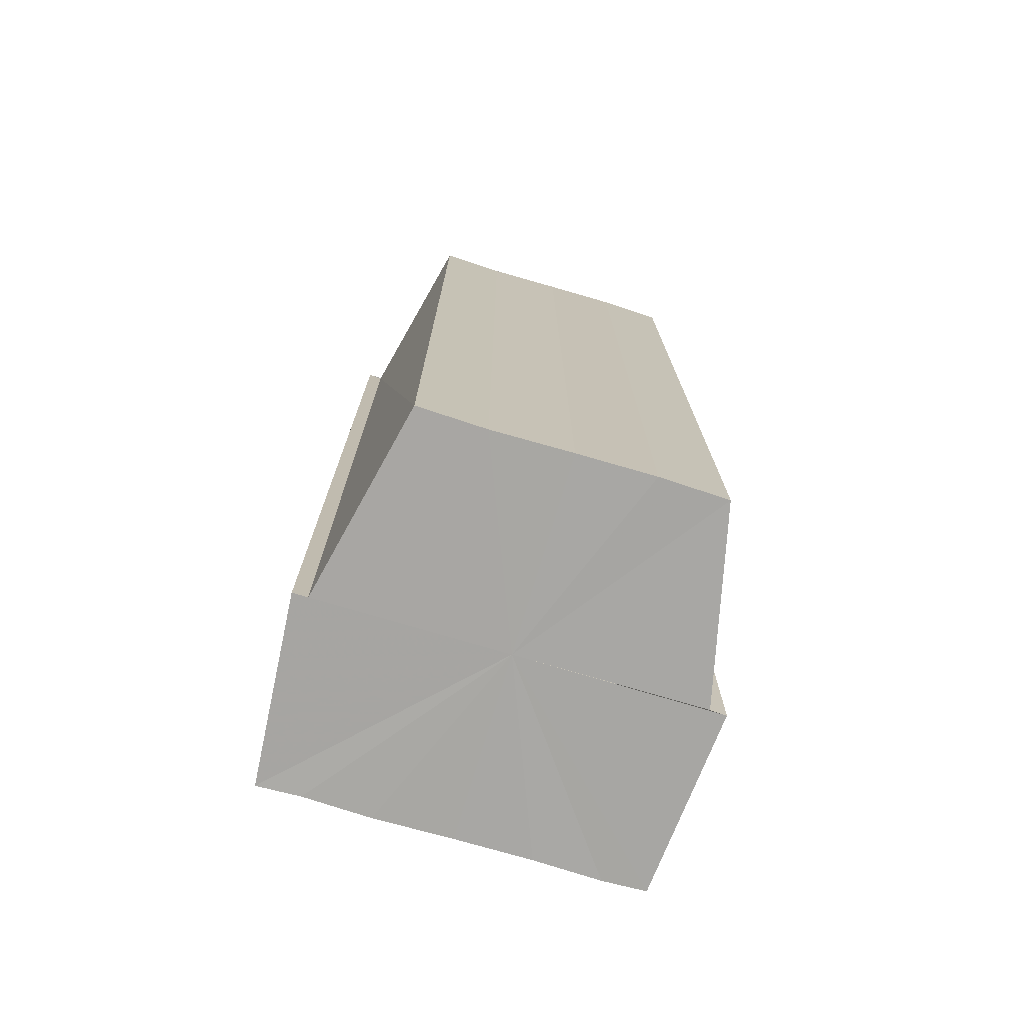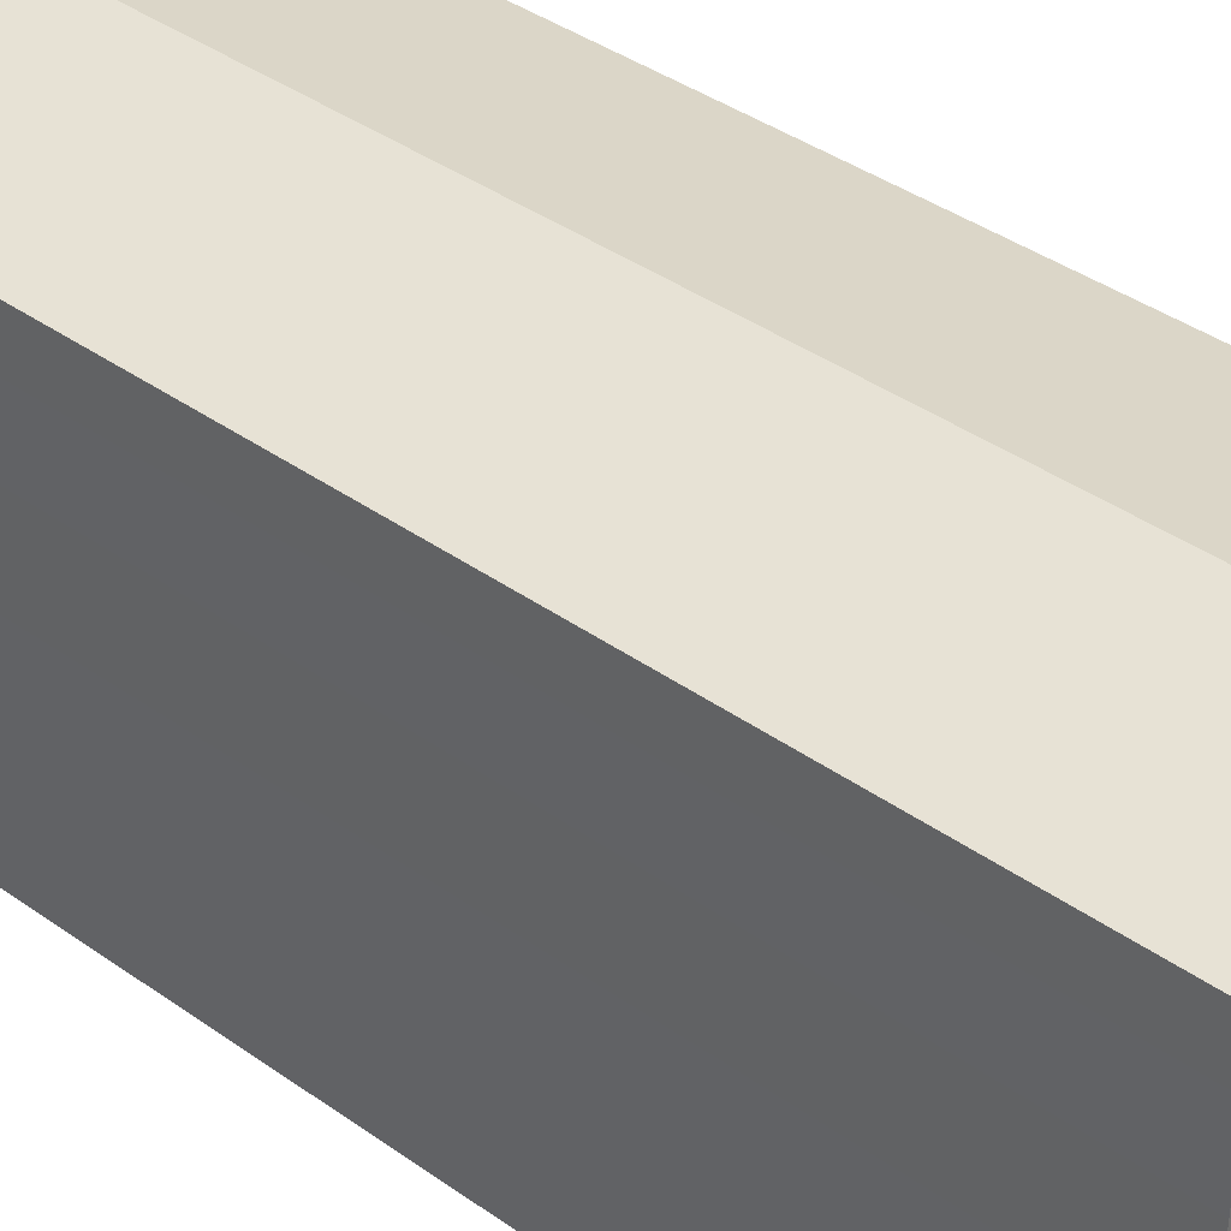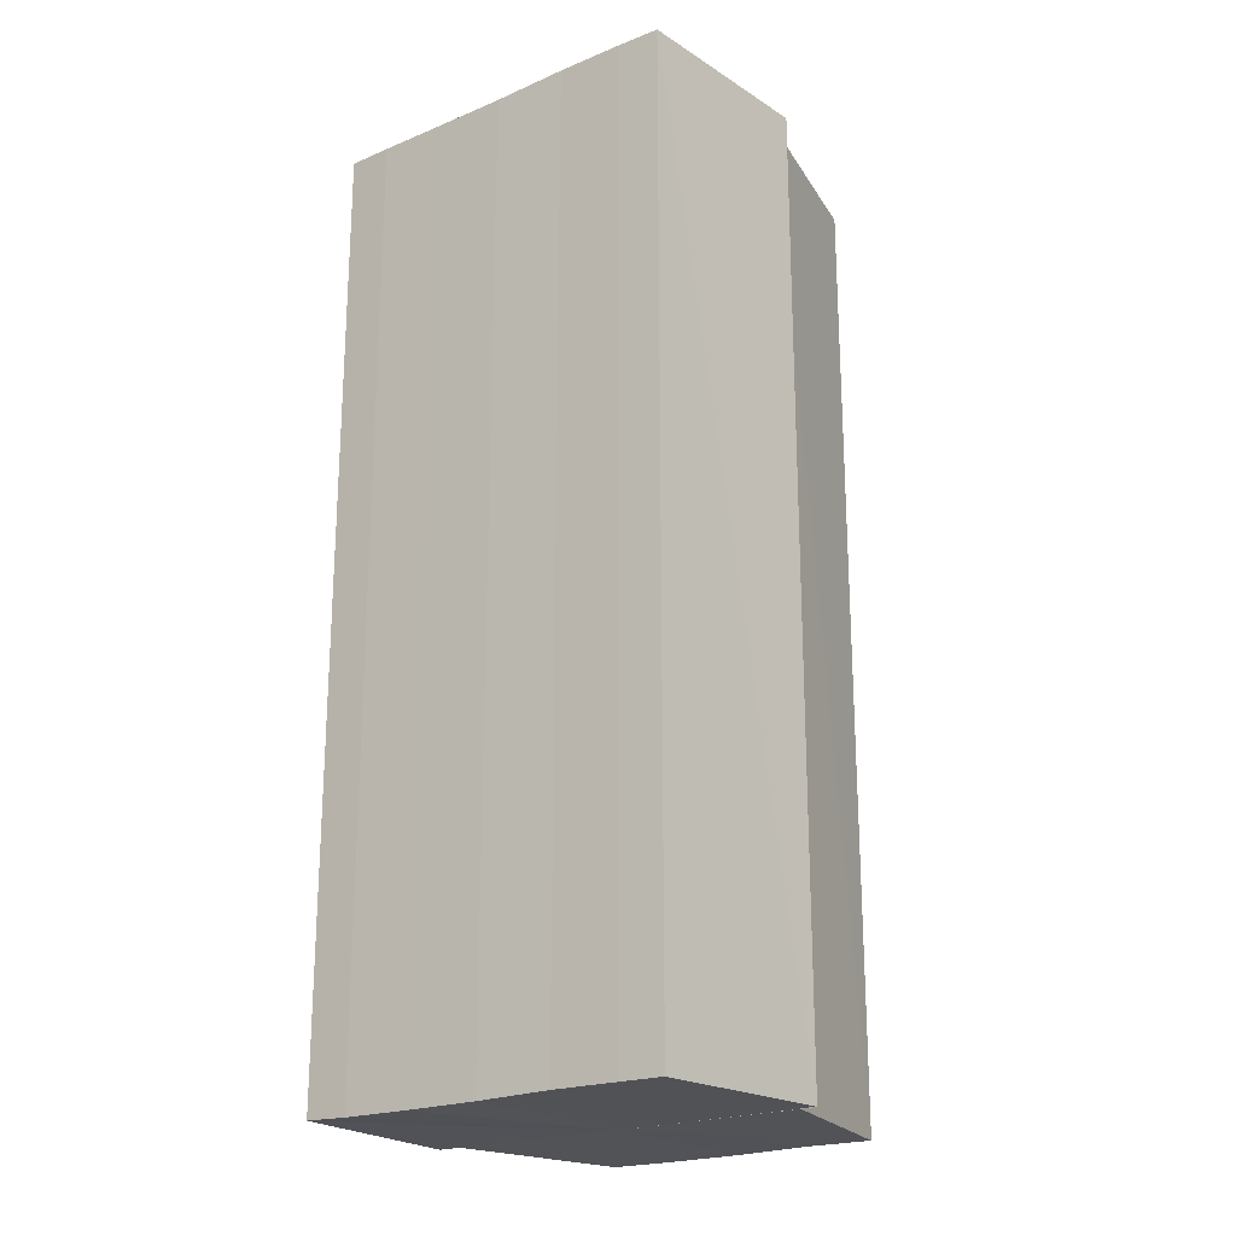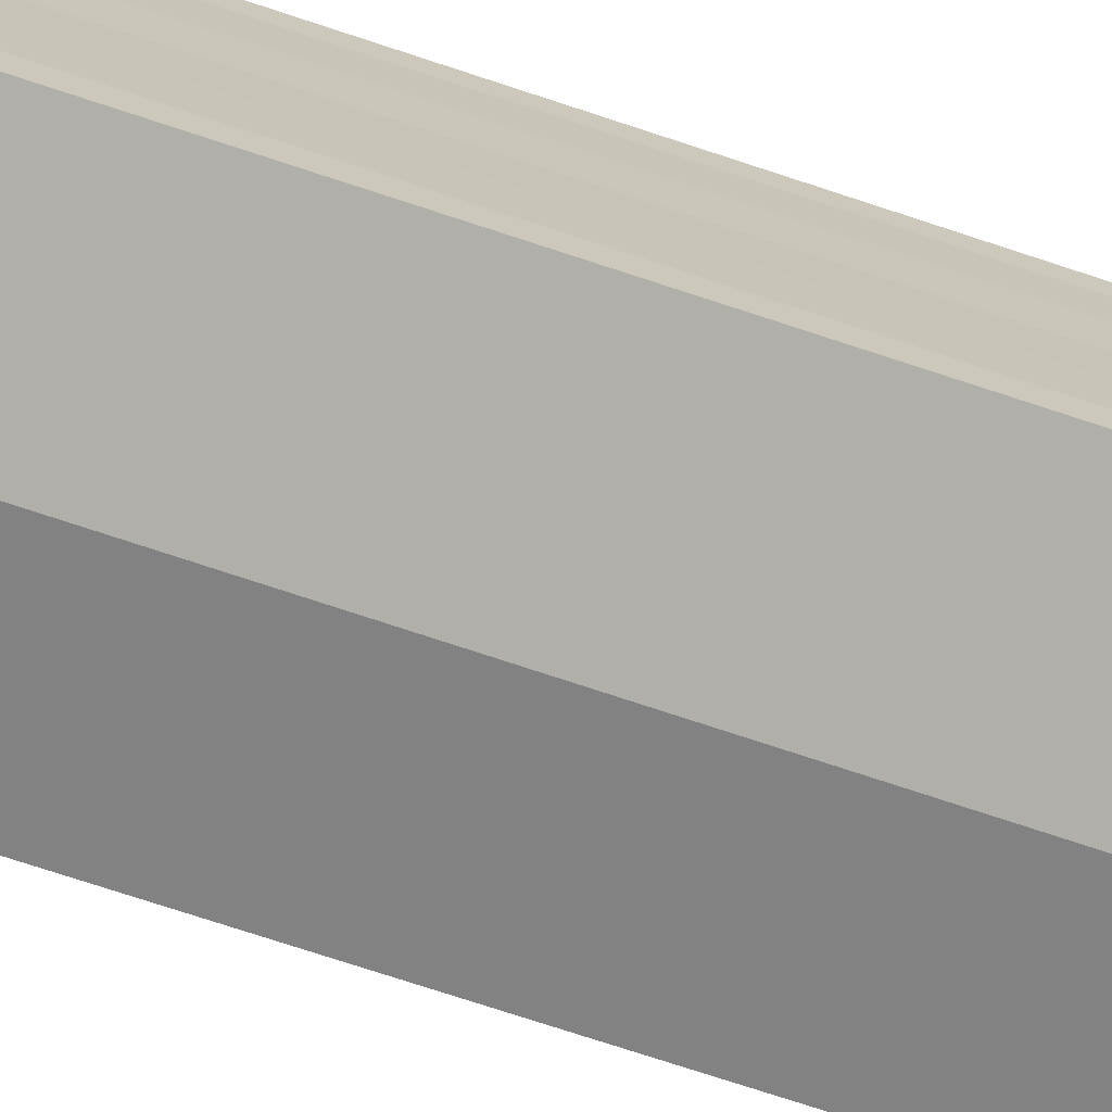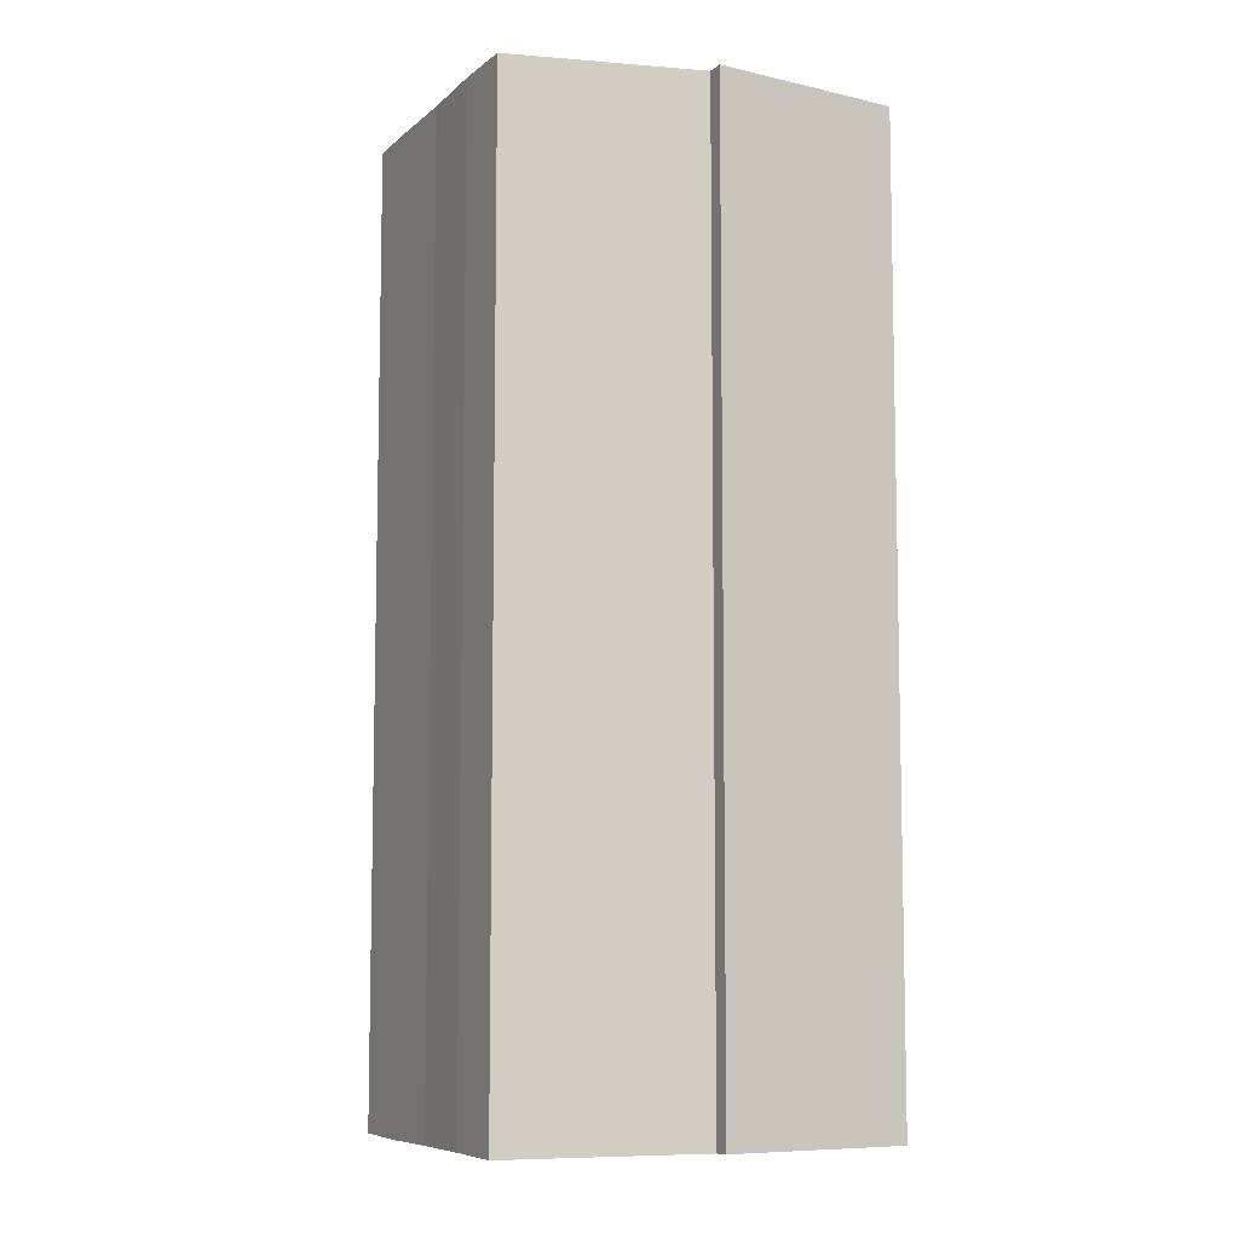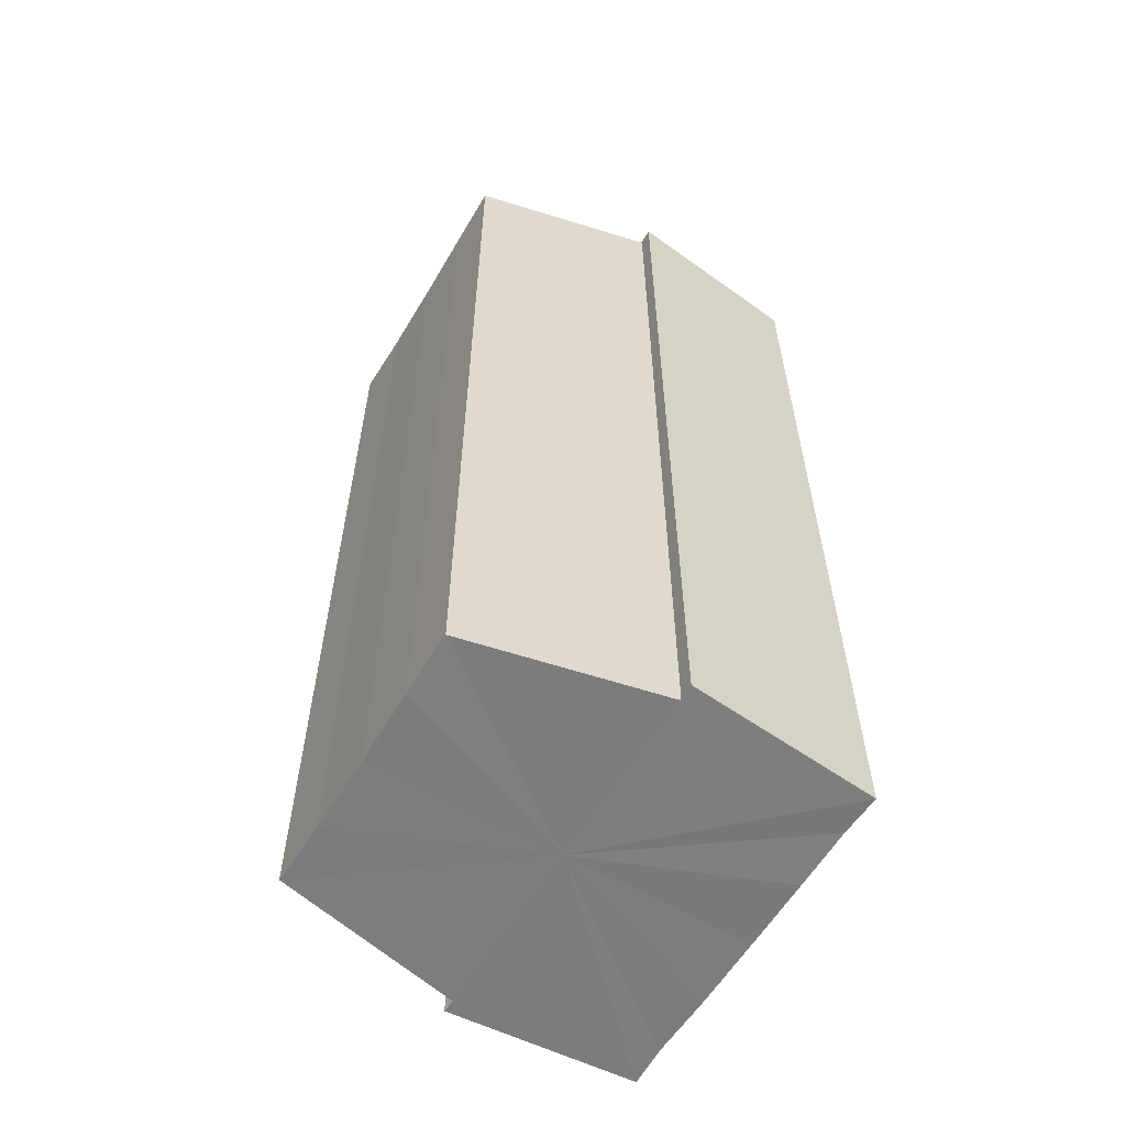
<metadata>
{"format":"obj","ext":"obj","renderer":"f3d","projection":"perspective","resolution":1024,"background":"white","views":[{"elev":-74.4,"azim":73.5,"up":"+Y"},{"elev":38.9,"azim":-48.2,"up":"+Z"},{"elev":-21.2,"azim":-53.3,"up":"+Y"},{"elev":-73.3,"azim":-108.3,"up":"+Z"},{"elev":-7.8,"azim":153.8,"up":"+Y"},{"elev":-58.9,"azim":149.0,"up":"+Y"}]}
</metadata>
<code>
o 8770
v 2228 1887 16.11
v 2228 1887 16.11
v 2228 1887 16.11
v 2228 1887 16.12
v 2228 1887 16.11
v 2228 1887 16.12
v 2228 1887 16.12
v 2228 1887 16.11
v 2228 1887 16.11
v 2228 1887 16.1
v 2228 1887 16.1
v 2228 1887 16.1
v 2228 1887 16.1
v 2228 1887 16.1
v 2228 1887 16.1
v 2228 1887 16.11
v 2228 1887 16.11
v 2228 1887 16.11
v 2228 1887 16.11
v 2228 1887 16.11
v 2228 1887 16.11
v 2228 1887 16.12
v 2228 1887 16.12
v 2228 1887 16.12
v 2228 1887 16.12
v 2228 1887 16.11
v 2228 1887 16.12
v 2228 1887 16.12
v 2228 1887 16.12
v 2228 1887 16.12
v 2228 1887 16.12
v 2228 1887 16.12
v 2228 1887 16.11
v 2228 1887 16.11
v 2228 1887 16.11
v 2228 1887 16.1
v 2228 1887 16.1
v 2228 1887 16.1
v 2228 1887 16.1
v 2228 1887 16.1
v 2228 1887 16.1
v 2228 1887 16.1
v 2228 1887 16.1
v 2228 1887 16.1
v 2228 1887 16.1
v 2228 1887 16.1
v 2228 1887 16.1
v 2228 1887 16.1
v 2228 1887 16.11
v 2228 1887 16.1
v 2228 1887 16.11
v 2228 1887 16.11
v 2228 1887 16.11
v 2228 1887 16.11
v 2228 1887 16.12
v 2228 1887 16.11
v 2228 1887 16.12
v 2228 1887 16.12
v 2228 1887 16.11
v 2228 1887 16.1
v 2228 1887 16.1
v 2228 1887 16.11
v 2228 1887 16.11
v 2228 1887 16.11
v 2228 1887 16.12
v 2228 1887 16.12
v 2228 1887 16.12
v 2228 1887 16.1
v 2228 1887 16.1
v 2228 1887 16.11
v 2228 1887 16.11
v 2228 1887 16.11
v 2228 1887 16.12
v 2228 1887 16.12
v 2228 1887 16.12
v 2228 1887 16.12
v 2228 1887 16.12
v 2228 1887 16.12
v 2228 1887 16.12
v 2228 1887 16.12
v 2228 1887 16.12
v 2228 1887 16.11
v 2228 1887 16.12
v 2228 1887 16.11
v 2228 1887 16.11
v 2228 1887 16.11
v 2228 1887 16.11
v 2228 1887 16.1
v 2228 1887 16.11
v 2228 1887 16.1
v 2228 1887 16.1
v 2228 1887 16.12
v 2228 1887 16.12
v 2228 1887 16.11
v 2228 1887 16.11
v 2228 1887 16.11
v 2228 1887 16.1
v 2228 1887 16.1
f 1 2 3
f 2 4 5
f 4 6 7
f 8 1 9
f 10 8 11
f 12 10 13
f 13 14 15
f 15 16 17
f 17 18 19
f 19 20 21
f 21 22 23
f 23 24 25
f 26 24 27
f 26 28 24
f 29 28 30
f 31 32 29
f 26 27 33
f 26 33 34
f 26 34 35
f 26 35 36
f 26 36 37
f 38 37 39
f 40 41 38
f 26 37 42
f 43 42 44
f 45 46 43
f 47 45 48
f 49 50 47
f 51 52 49
f 53 54 51
f 55 56 53
f 57 58 55
f 59 44 60
f 59 60 61
f 59 61 62
f 59 62 63
f 59 63 64
f 59 64 65
f 59 65 66
f 59 66 67
f 59 68 69
f 59 70 68
f 59 71 70
f 59 72 71
f 59 73 72
f 59 74 73
f 75 76 77
f 78 76 79
f 80 81 79
f 81 82 83
f 82 84 85
f 84 86 87
f 86 88 89
f 88 90 91
f 26 92 93
f 26 94 92
f 26 95 94
f 26 96 95
f 26 97 96
f 26 98 97

</code>
